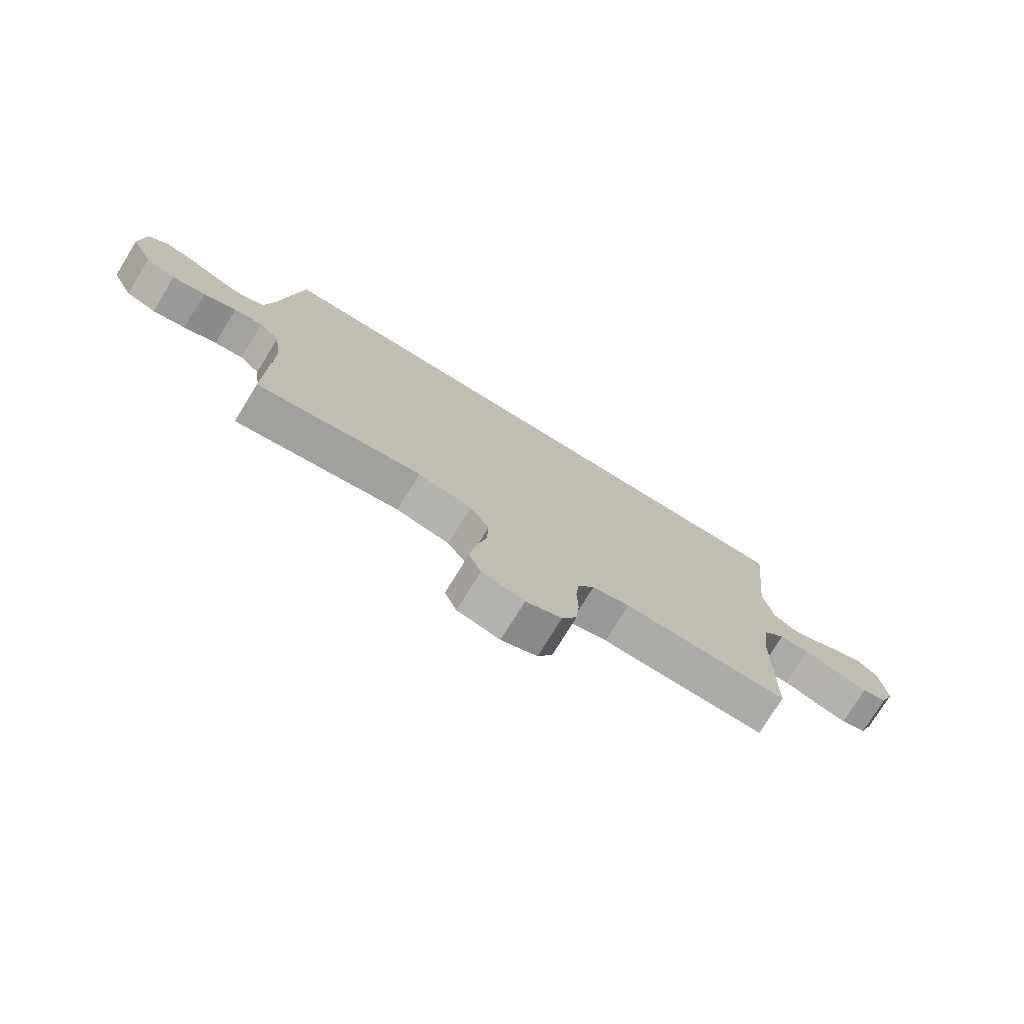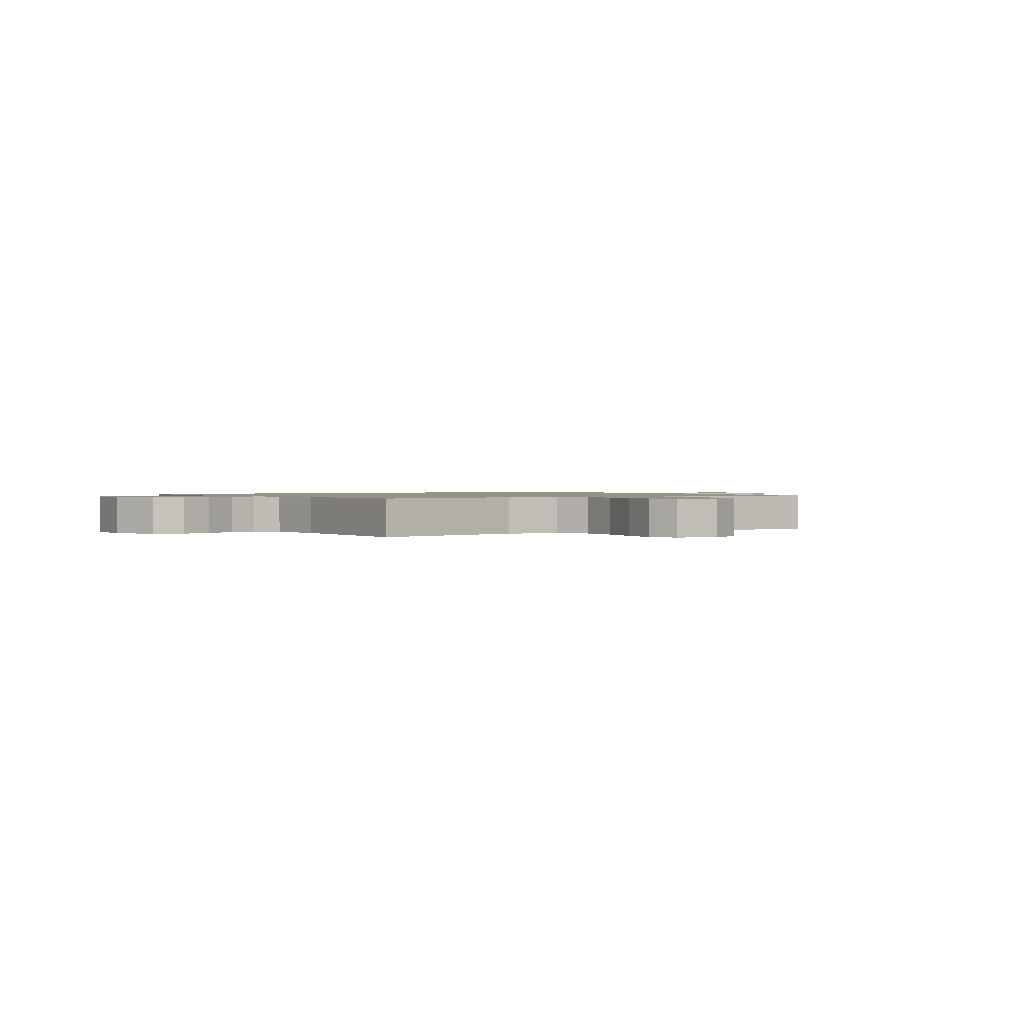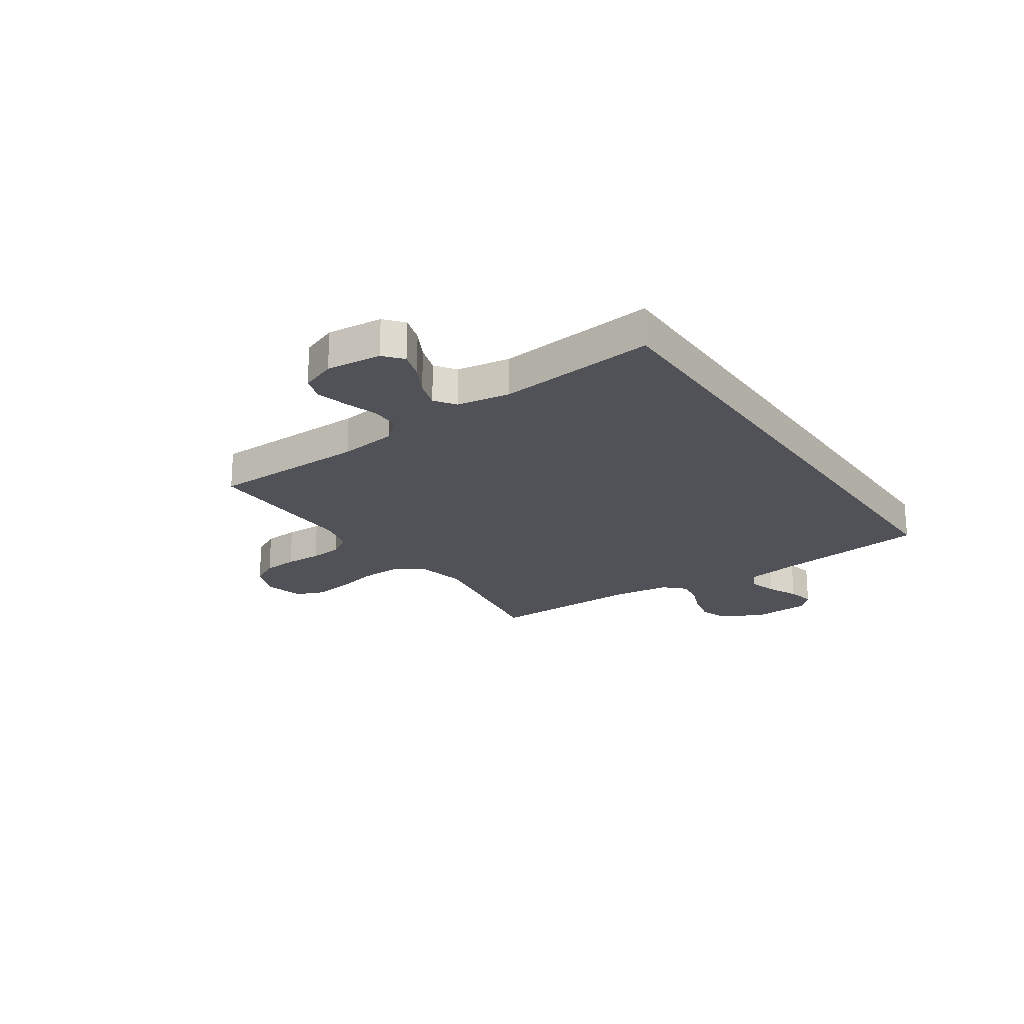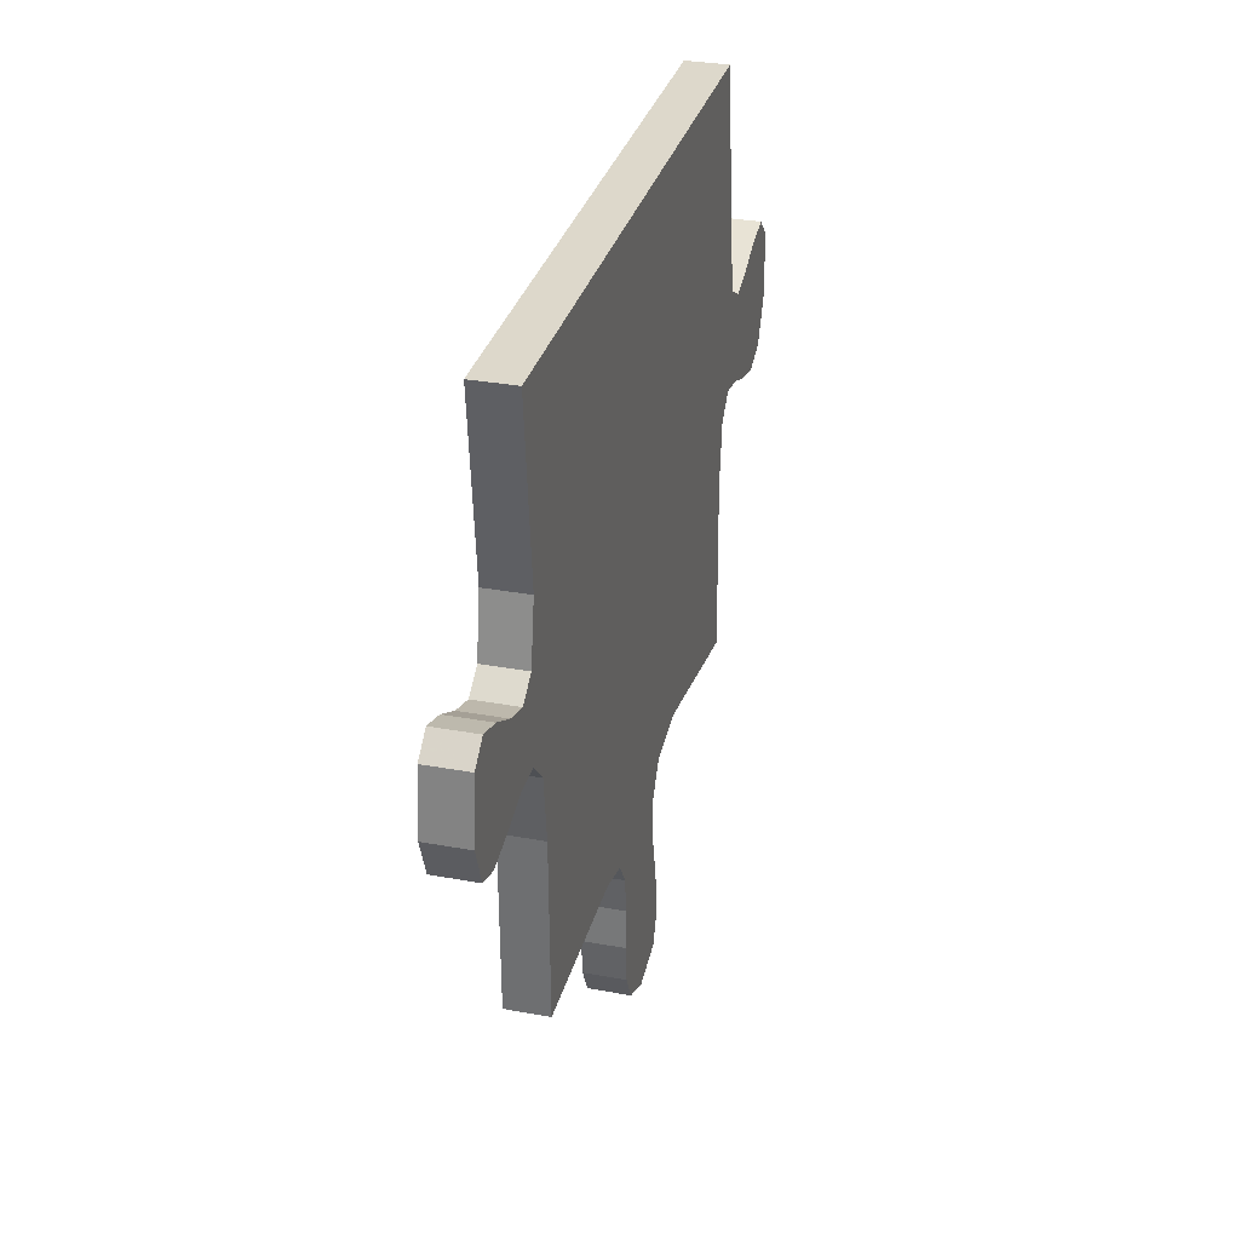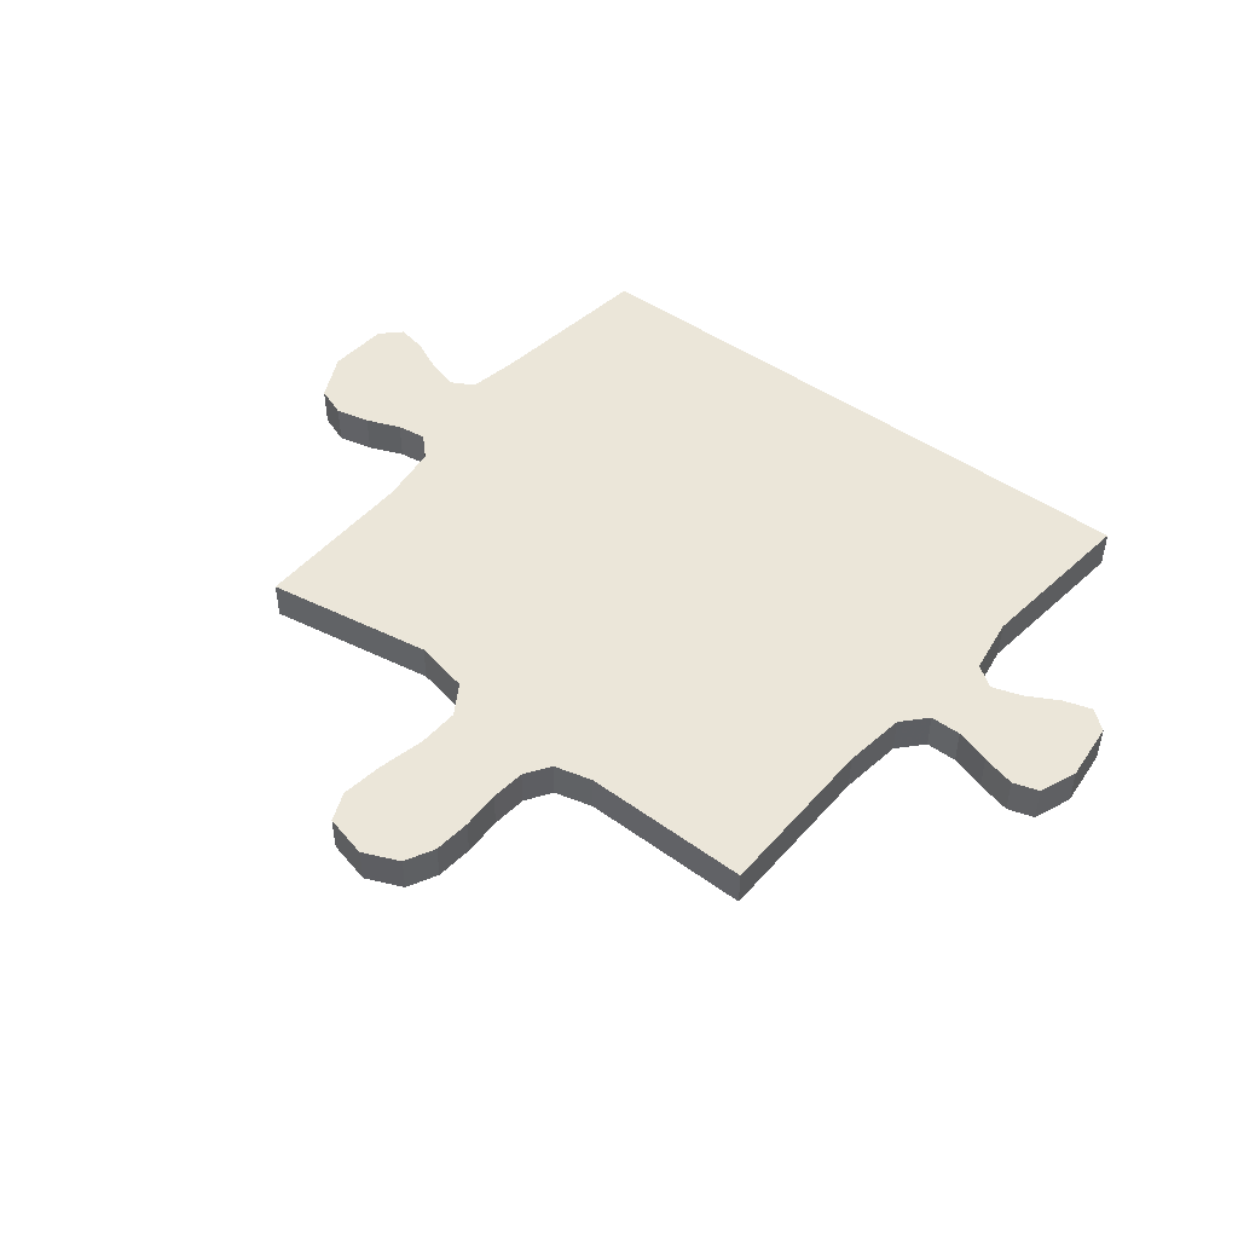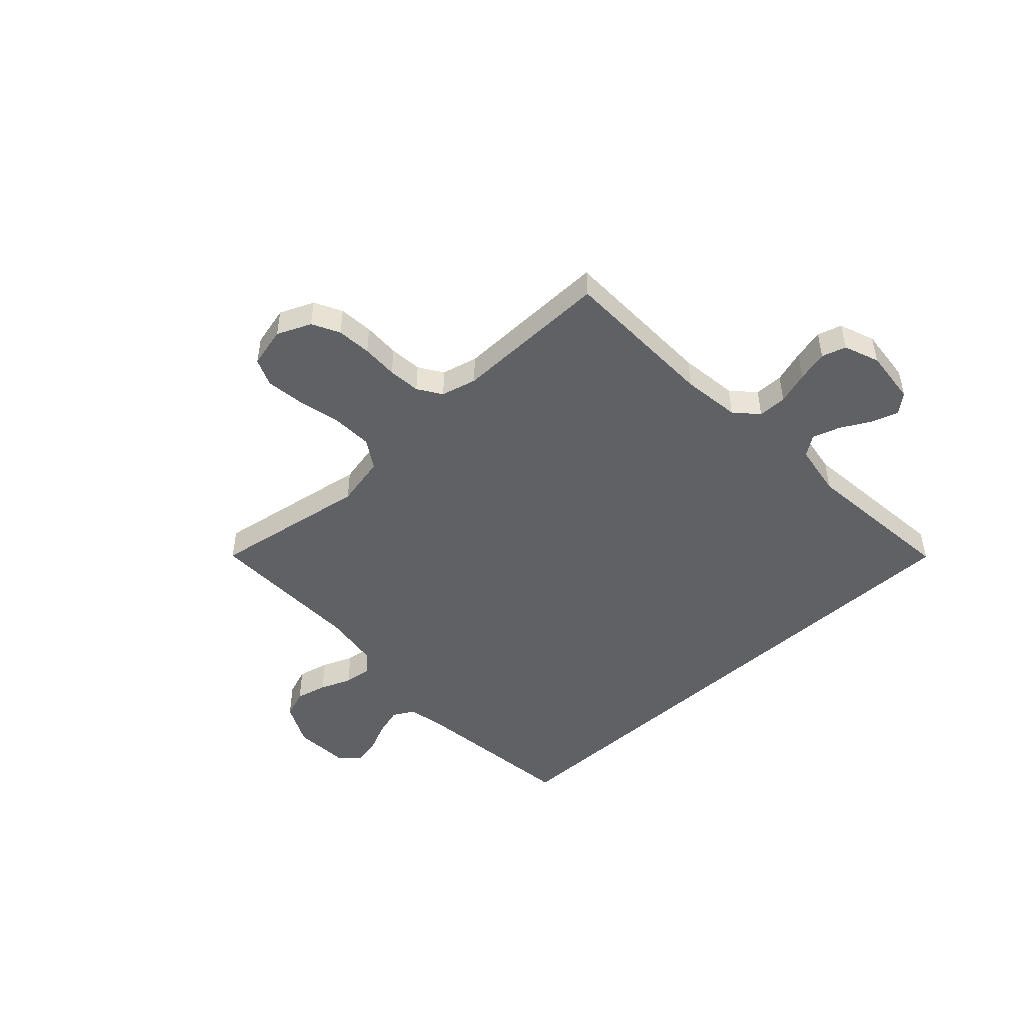
<metadata>
{"format":"obj","ext":"obj","renderer":"f3d","projection":"perspective","resolution":1024,"background":"white","views":[{"elev":-76.1,"azim":148.3,"up":"+Z"},{"elev":1.1,"azim":146.2,"up":"+Y"},{"elev":-21.5,"azim":-55.8,"up":"+Y"},{"elev":31.5,"azim":-75.3,"up":"+Z"},{"elev":48.0,"azim":-142.0,"up":"+Y"},{"elev":-48.0,"azim":-137.3,"up":"+Y"}]}
</metadata>
<code>
v 0.509 0.07 0.5
v 0.547 0.07 0.2
v 0.563 0.07 0.11
v 0.604 0.07 0.087
v 0.659 0.07 0.103
v 0.718 0.07 0.13
v 0.77 0.07 0.141
v 0.805 0.07 0.107
v 0.812 0.07 0
v 0.772 0.07 -0.082
v 0.718 0.07 -0.102
v 0.658 0.07 -0.088
v 0.598 0.07 -0.064
v 0.546 0.07 -0.057
v 0.509 0.07 -0.094
v 0.495 0.07 -0.2
v 0.5 0.07 -0.5
v 0.2 0.07 -0.451
v 0.102 0.07 -0.472
v 0.067 0.07 -0.528
v 0.07 0.07 -0.604
v 0.089 0.07 -0.686
v 0.099 0.07 -0.761
v 0.077 0.07 -0.814
v 0 0.07 -0.833
v -0.065 0.07 -0.805
v -0.092 0.07 -0.753
v -0.098 0.07 -0.687
v -0.096 0.07 -0.618
v -0.102 0.07 -0.556
v -0.132 0.07 -0.511
v -0.2 0.07 -0.494
v -0.5 0.07 -0.5
v -0.506 0.07 -0.2
v -0.521 0.07 -0.089
v -0.561 0.07 -0.046
v -0.616 0.07 -0.046
v -0.678 0.07 -0.066
v -0.737 0.07 -0.081
v -0.783 0.07 -0.067
v -0.809 0.07 0
v -0.799 0.07 0.105
v -0.763 0.07 0.135
v -0.712 0.07 0.119
v -0.655 0.07 0.088
v -0.602 0.07 0.071
v -0.563 0.07 0.099
v -0.547 0.07 0.2
v -0.579 0.07 0.5
v 0.509 0 0.5
v 0.547 0 0.2
v 0.563 0 0.11
v 0.604 0 0.087
v 0.659 0 0.103
v 0.718 0 0.13
v 0.77 0 0.141
v 0.805 0 0.107
v 0.812 0 0
v 0.772 0 -0.082
v 0.718 0 -0.102
v 0.658 0 -0.088
v 0.598 0 -0.064
v 0.546 0 -0.057
v 0.509 0 -0.094
v 0.495 0 -0.2
v 0.5 0 -0.5
v 0.2 0 -0.451
v 0.102 0 -0.472
v 0.067 0 -0.528
v 0.07 0 -0.604
v 0.089 0 -0.686
v 0.099 0 -0.761
v 0.077 0 -0.814
v 0 0 -0.833
v -0.065 0 -0.805
v -0.092 0 -0.753
v -0.098 0 -0.687
v -0.096 0 -0.618
v -0.102 0 -0.556
v -0.132 0 -0.511
v -0.2 0 -0.494
v -0.5 0 -0.5
v -0.506 0 -0.2
v -0.521 0 -0.089
v -0.561 0 -0.046
v -0.616 0 -0.046
v -0.678 0 -0.066
v -0.737 0 -0.081
v -0.783 0 -0.067
v -0.809 0 0
v -0.799 0 0.105
v -0.763 0 0.135
v -0.712 0 0.119
v -0.655 0 0.088
v -0.602 0 0.071
v -0.563 0 0.099
v -0.547 0 0.2
v -0.579 0 0.5
f 48 49 1 2
f 47 48 2 3
f 46 47 3 4
f 43 44 45
f 42 43 45
f 41 42 45
f 40 41 45
f 39 40 45
f 38 39 45
f 37 38 45
f 36 37 45 46
f 35 36 46 4
f 32 33 34
f 34 35 4
f 32 34 4
f 31 32 4
f 27 28 29
f 26 27 29
f 25 26 29
f 24 25 29
f 23 24 29
f 22 23 29
f 21 22 29
f 20 21 29 30
f 19 20 30 31
f 16 17 18
f 18 19 31
f 16 18 31
f 15 16 31
f 11 12 13
f 10 11 13
f 9 10 13
f 8 9 13
f 7 8 13
f 6 7 13
f 5 6 13
f 5 13 14
f 14 15 31
f 5 14 31
f 4 5 31
f 51 50 98 97
f 52 51 97 96
f 53 52 96 95
f 94 93 92
f 94 92 91
f 94 91 90
f 94 90 89
f 94 89 88
f 94 88 87
f 94 87 86
f 95 94 86 85
f 53 95 85 84
f 83 82 81
f 53 84 83
f 53 83 81
f 53 81 80
f 78 77 76
f 78 76 75
f 78 75 74
f 78 74 73
f 78 73 72
f 78 72 71
f 78 71 70
f 79 78 70 69
f 80 79 69 68
f 67 66 65
f 80 68 67
f 80 67 65
f 80 65 64
f 62 61 60
f 62 60 59
f 62 59 58
f 62 58 57
f 62 57 56
f 62 56 55
f 62 55 54
f 63 62 54
f 80 64 63
f 80 63 54
f 80 54 53
f 1 50 51 2
f 2 51 52 3
f 3 52 53 4
f 4 53 54 5
f 5 54 55 6
f 6 55 56 7
f 7 56 57 8
f 8 57 58 9
f 9 58 59 10
f 10 59 60 11
f 11 60 61 12
f 12 61 62 13
f 13 62 63 14
f 14 63 64 15
f 15 64 65 16
f 16 65 66 17
f 17 66 67 18
f 18 67 68 19
f 19 68 69 20
f 20 69 70 21
f 21 70 71 22
f 22 71 72 23
f 23 72 73 24
f 24 73 74 25
f 25 74 75 26
f 26 75 76 27
f 27 76 77 28
f 28 77 78 29
f 29 78 79 30
f 30 79 80 31
f 31 80 81 32
f 32 81 82 33
f 33 82 83 34
f 34 83 84 35
f 35 84 85 36
f 36 85 86 37
f 37 86 87 38
f 38 87 88 39
f 39 88 89 40
f 40 89 90 41
f 41 90 91 42
f 42 91 92 43
f 43 92 93 44
f 44 93 94 45
f 45 94 95 46
f 46 95 96 47
f 47 96 97 48
f 48 97 98 49
f 49 98 50 1

</code>
